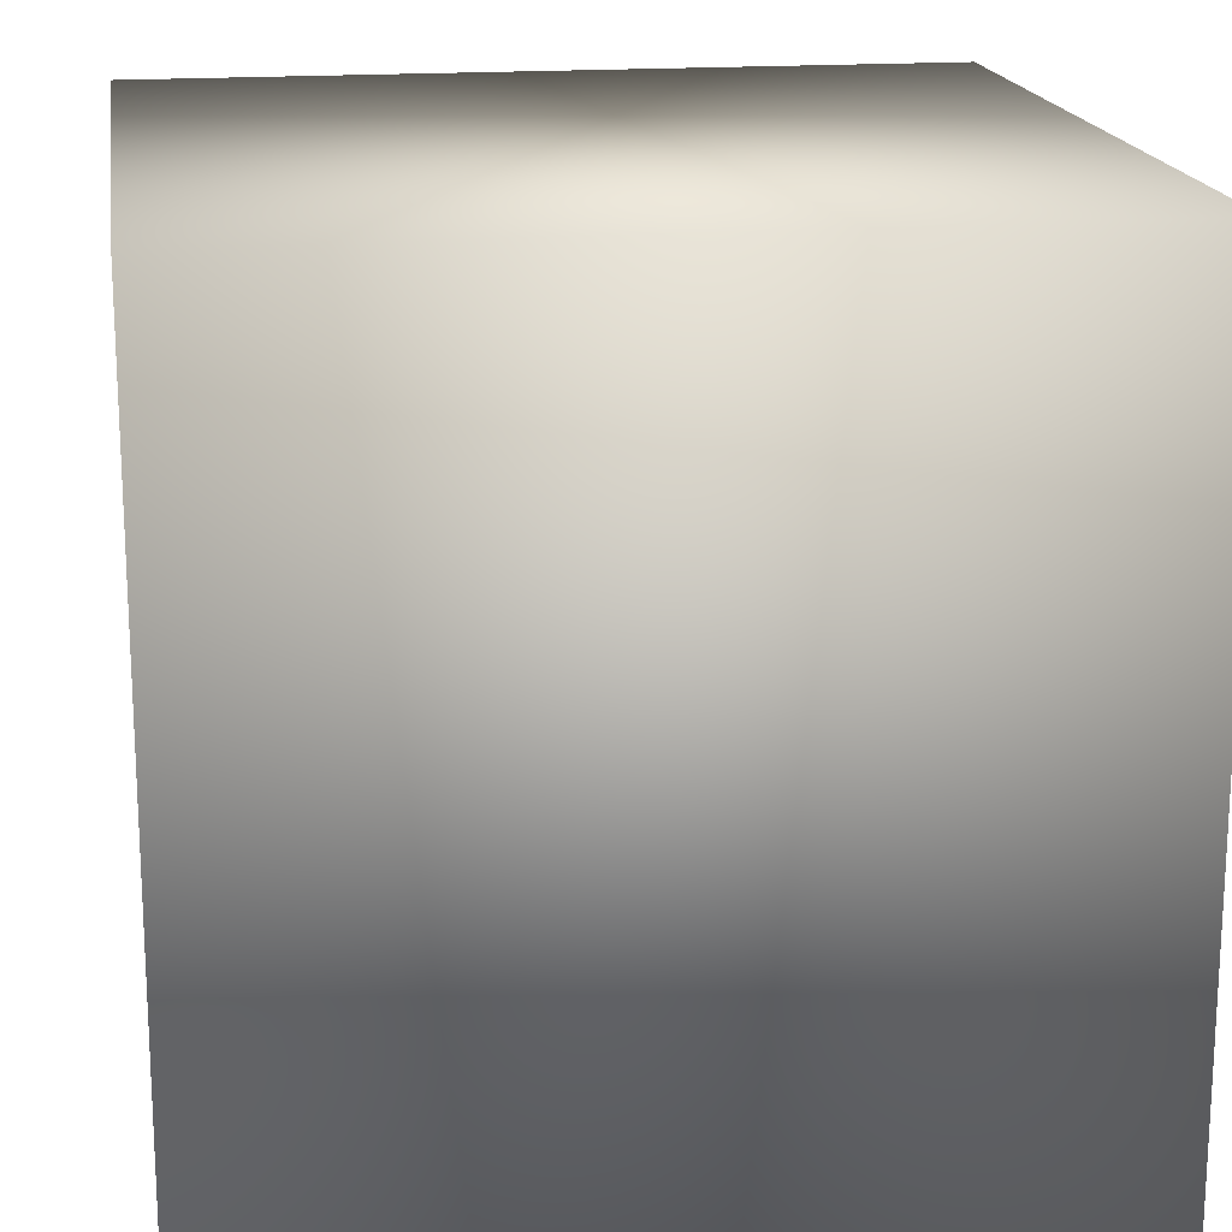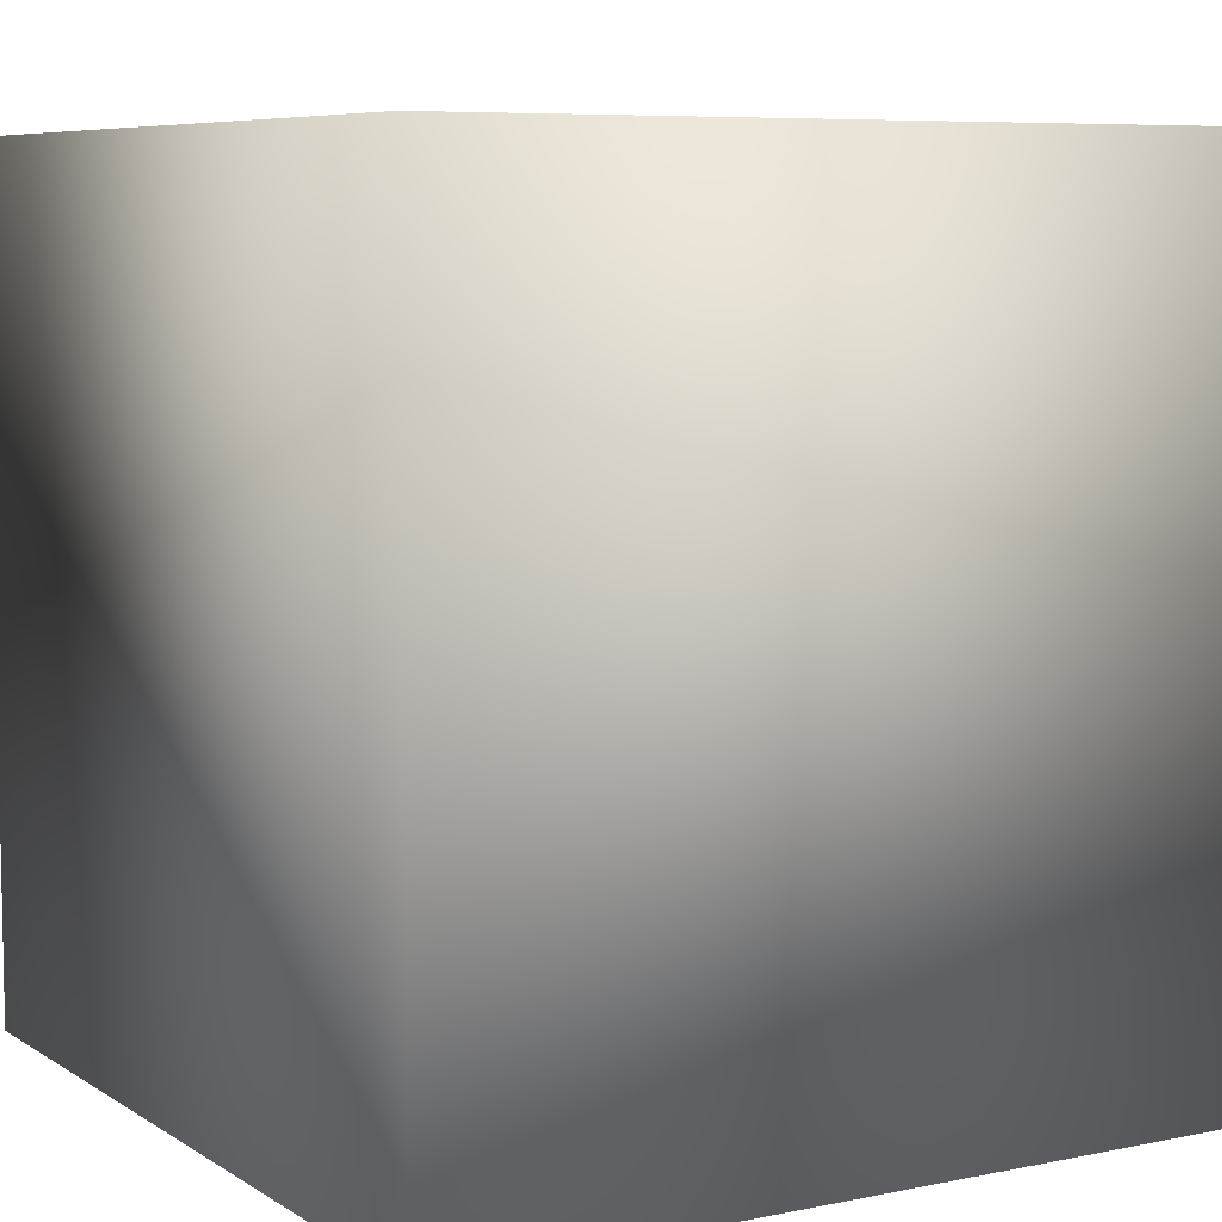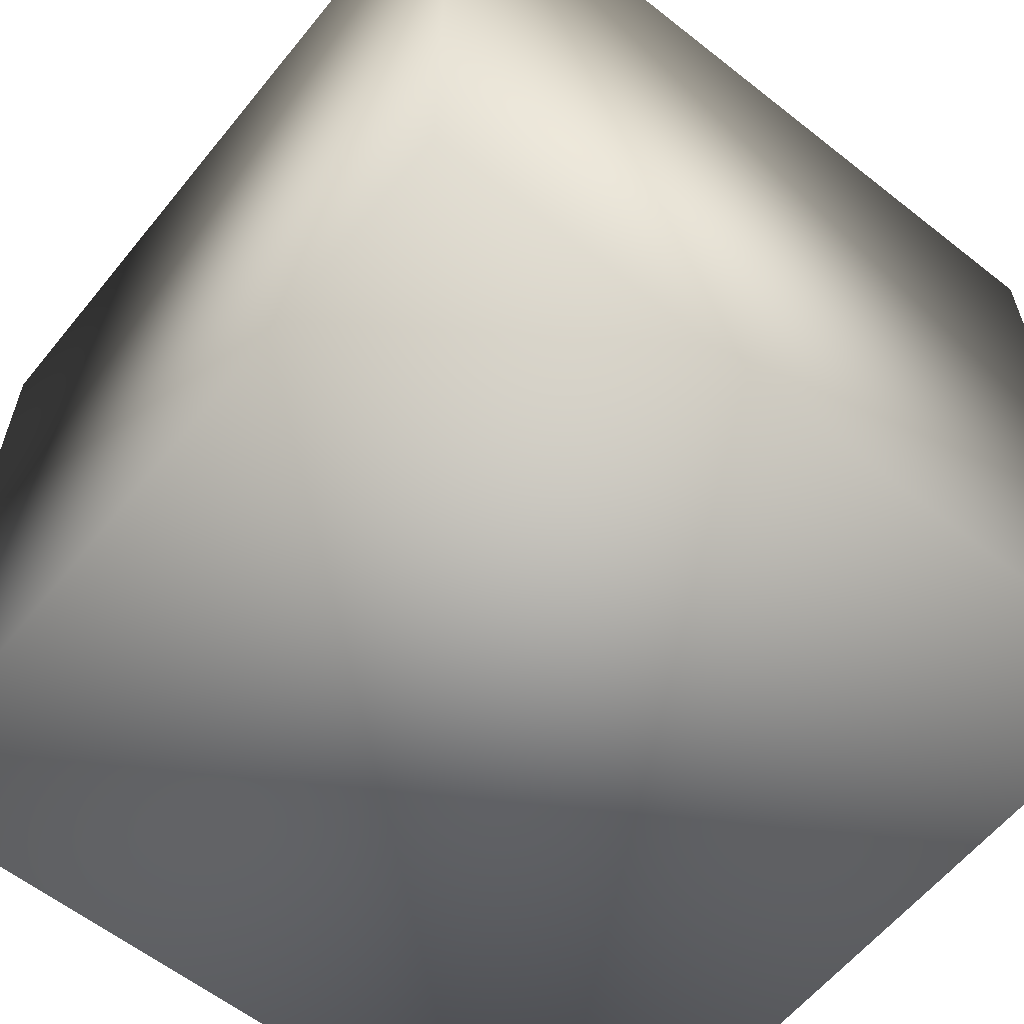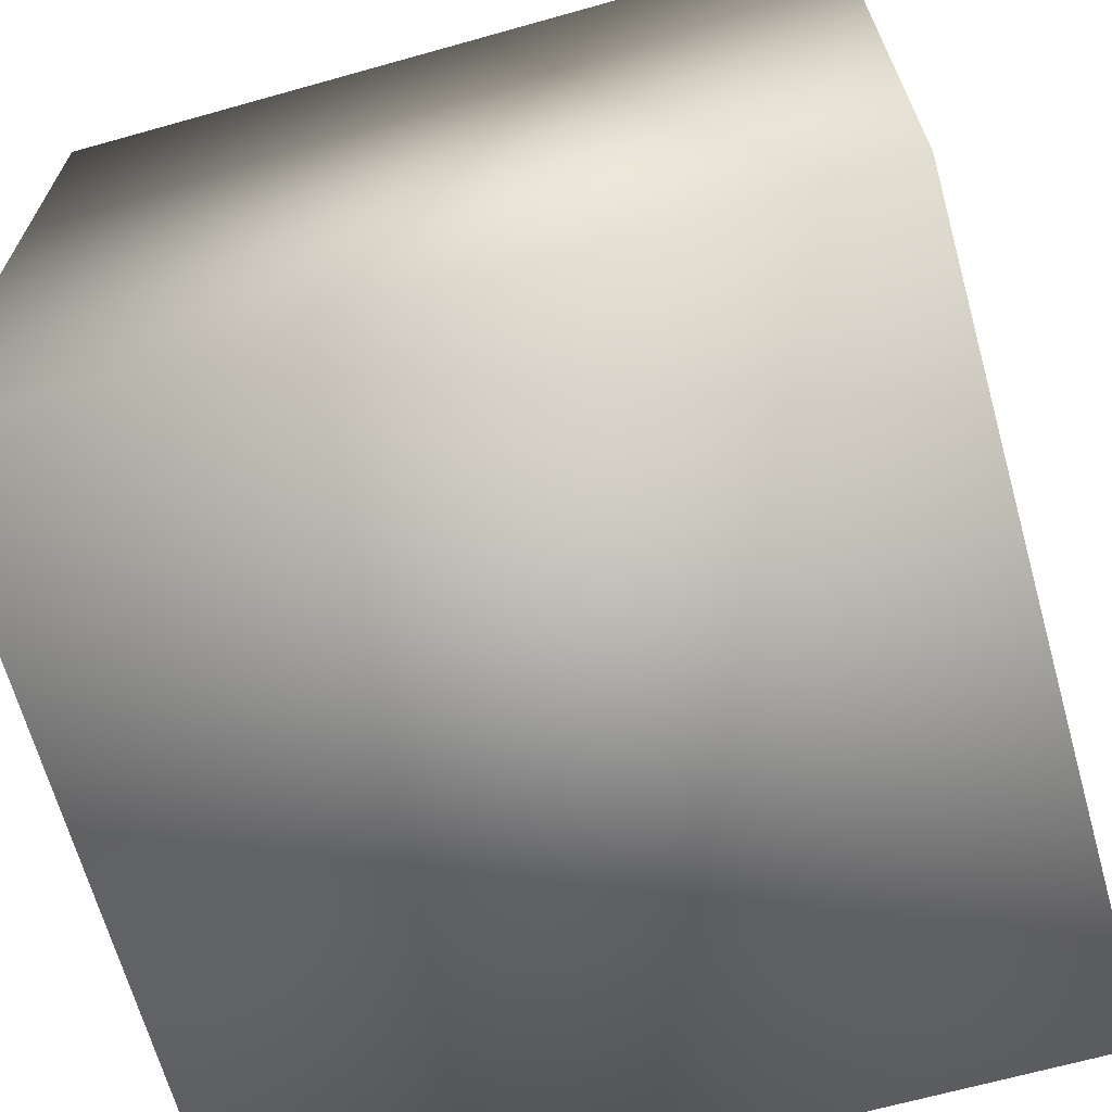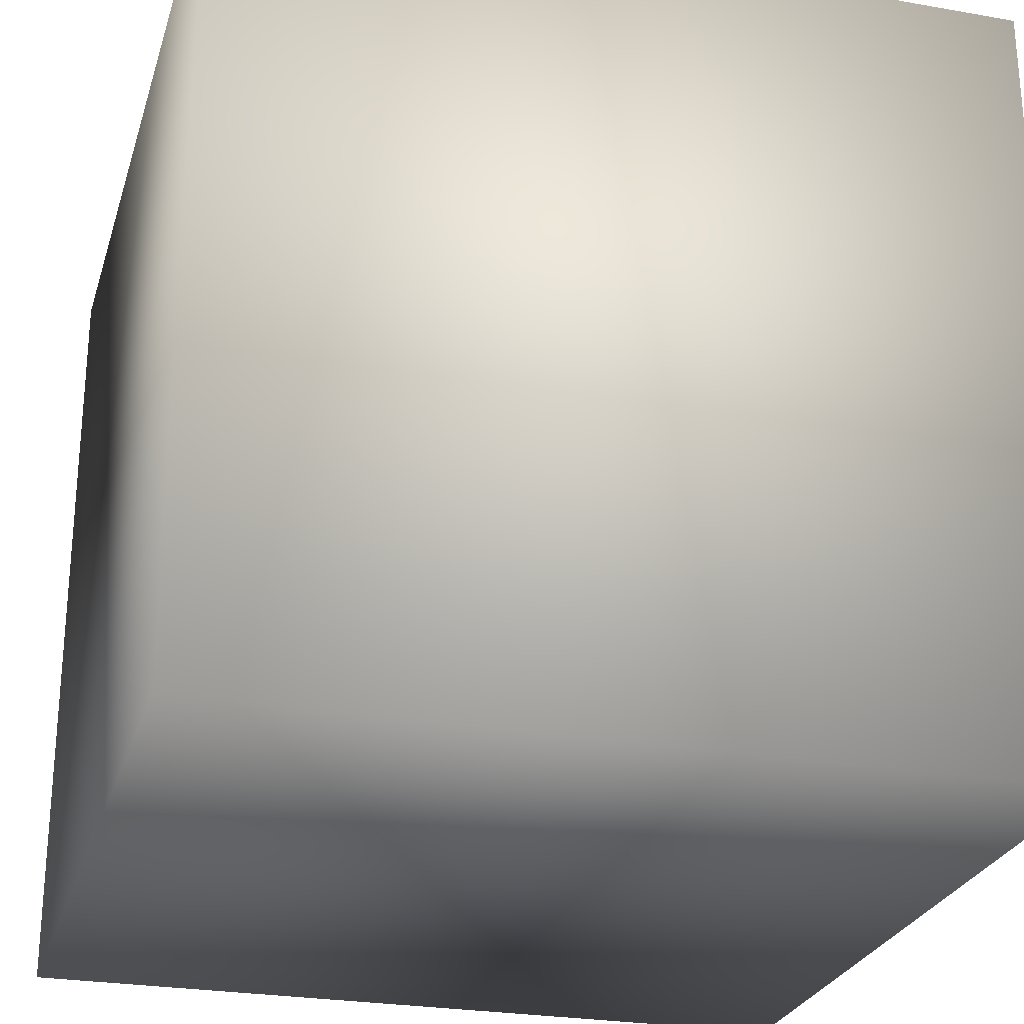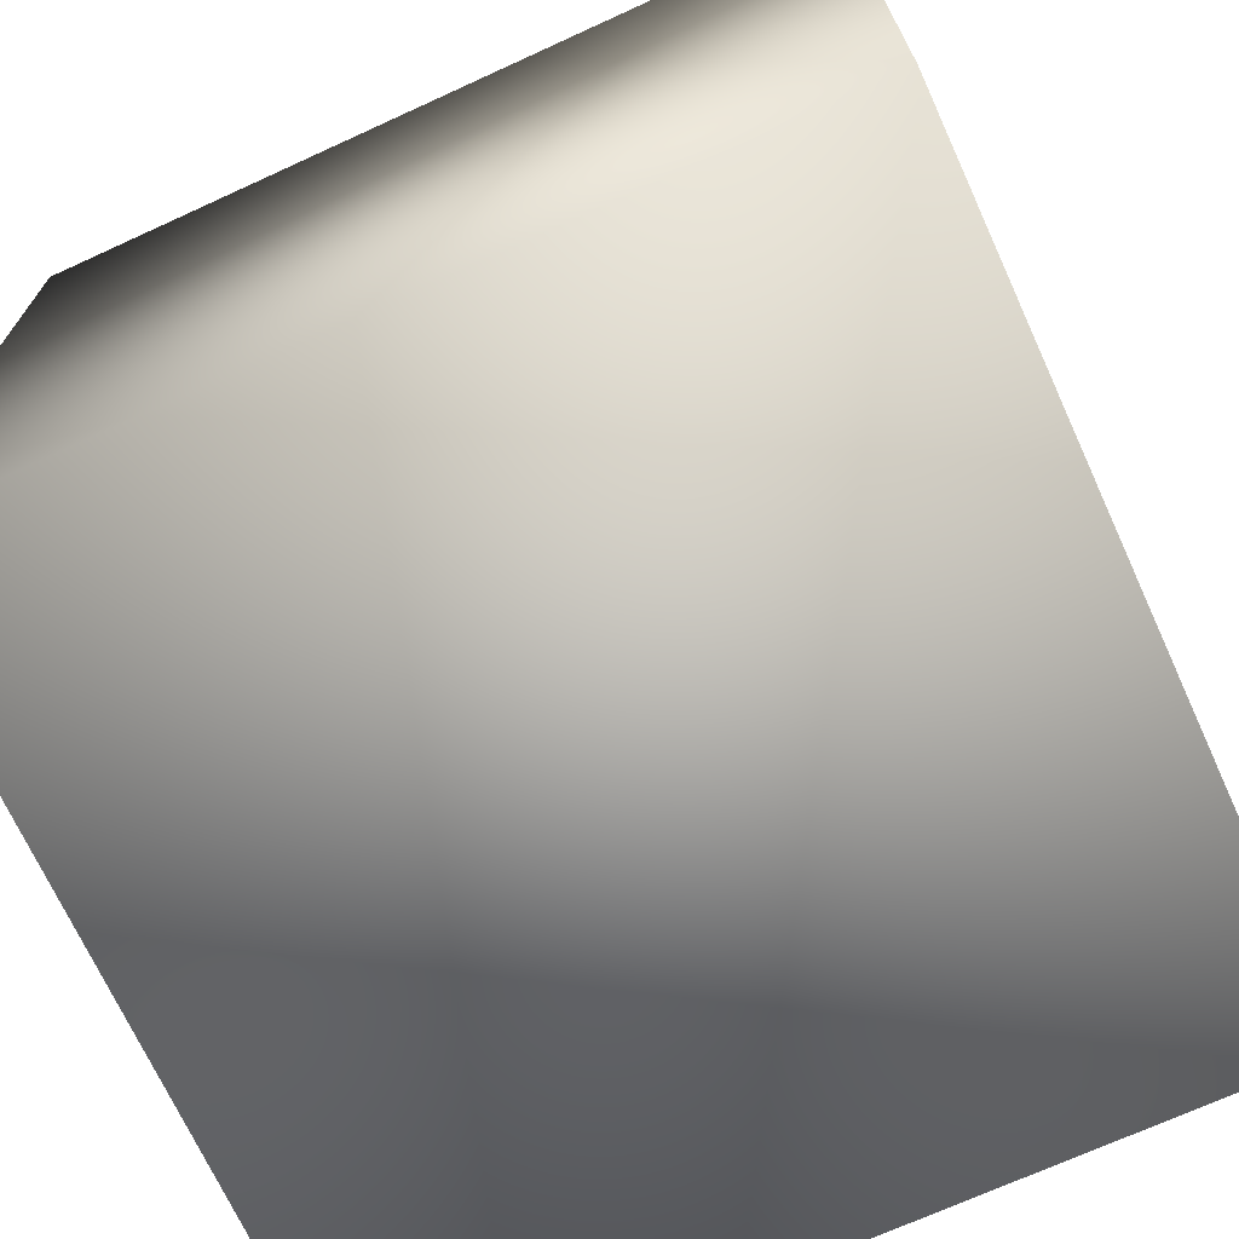
<metadata>
{"format":"obj","ext":"obj","renderer":"f3d","projection":"perspective","resolution":1024,"background":"white","views":[{"elev":17.6,"azim":171.4,"up":"+Y"},{"elev":7.1,"azim":149.3,"up":"+Z"},{"elev":-60.2,"azim":-128.9,"up":"+Z"},{"elev":-66.9,"azim":105.7,"up":"+Y"},{"elev":-26.3,"azim":164.5,"up":"+Z"},{"elev":-70.6,"azim":24.6,"up":"+Z"}]}
</metadata>
<code>
v -1 -1 1
v -1 1 1
v -1 -1 -1
v -1 1 -1
v 1 -1 1
v 1 1 1
v 1 -1 -1
v 1 1 -1
f 4 1 2
f 8 3 4
f 6 7 8
f 2 5 6
f 3 5 1
f 8 2 6
f 4 3 1
f 8 7 3
f 6 5 7
f 2 1 5
f 3 7 5
f 8 4 2

</code>
